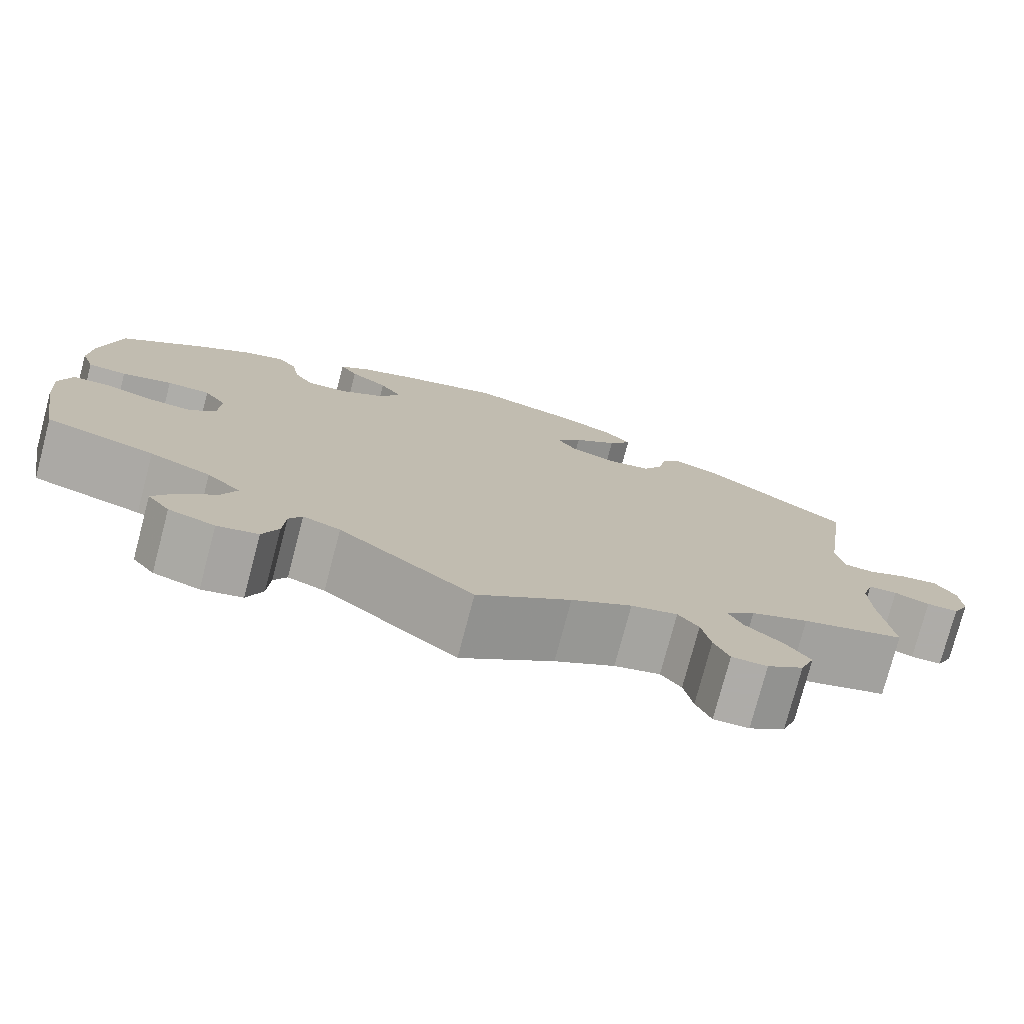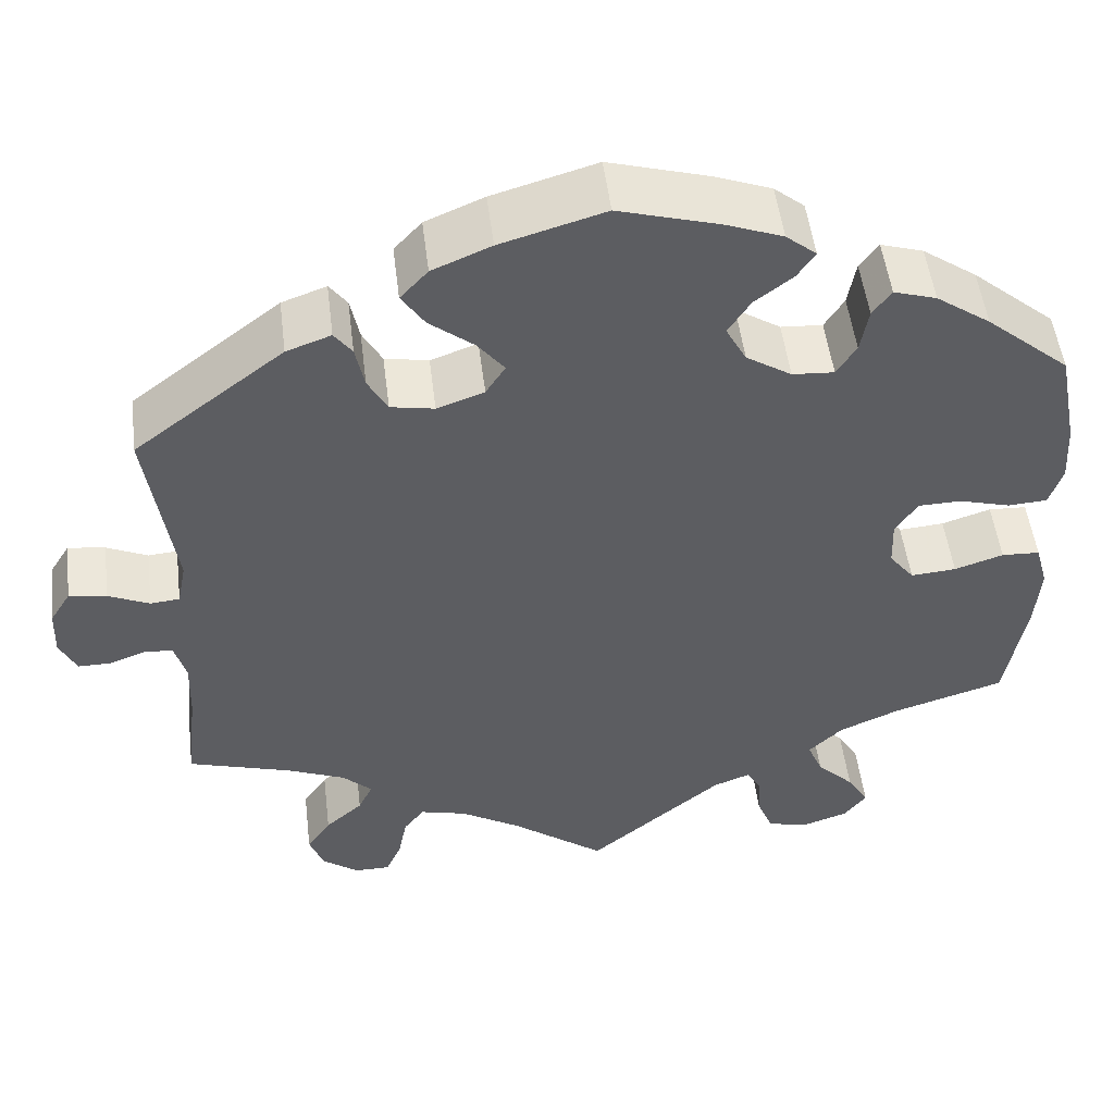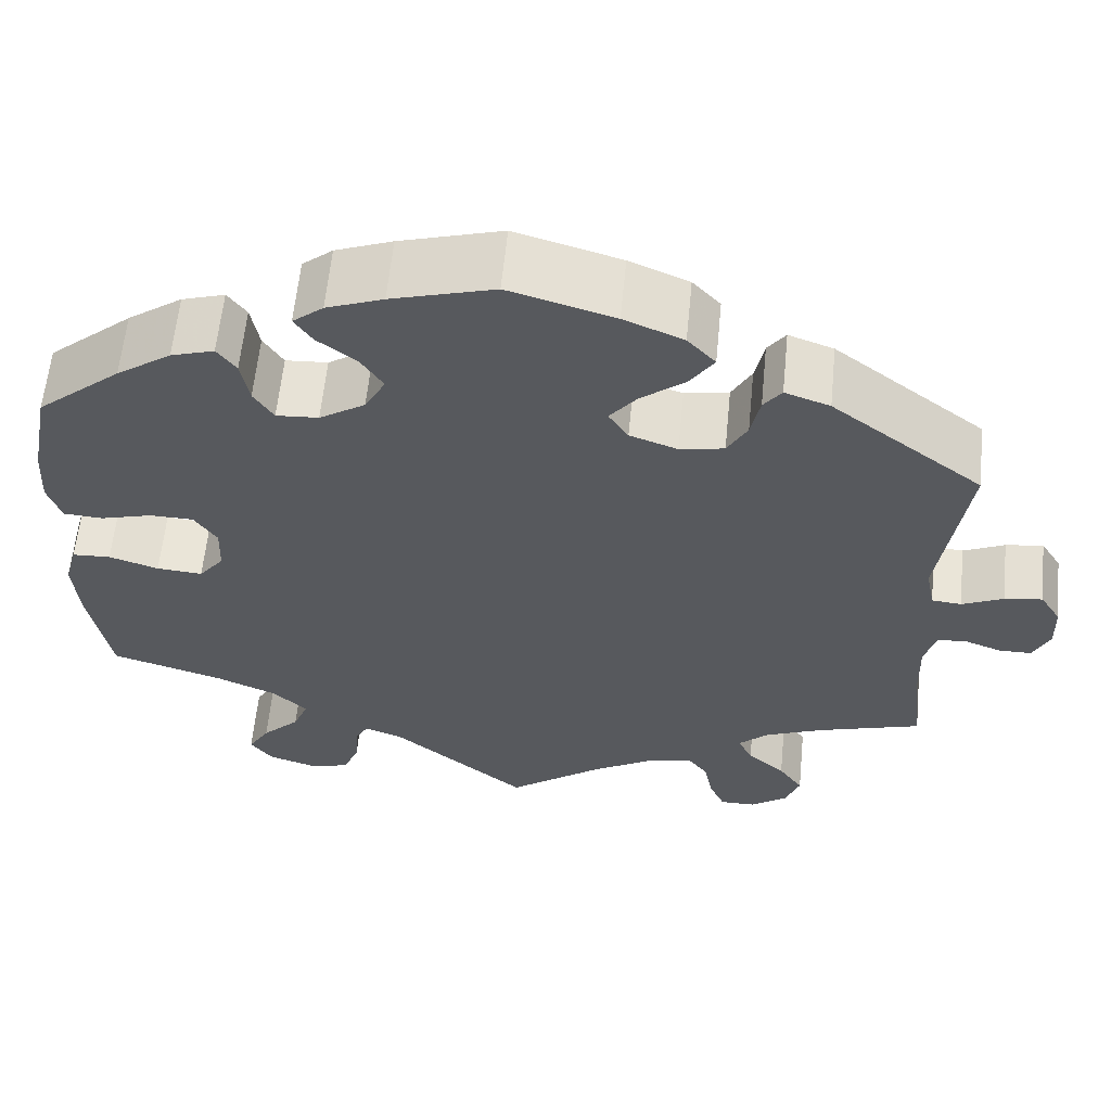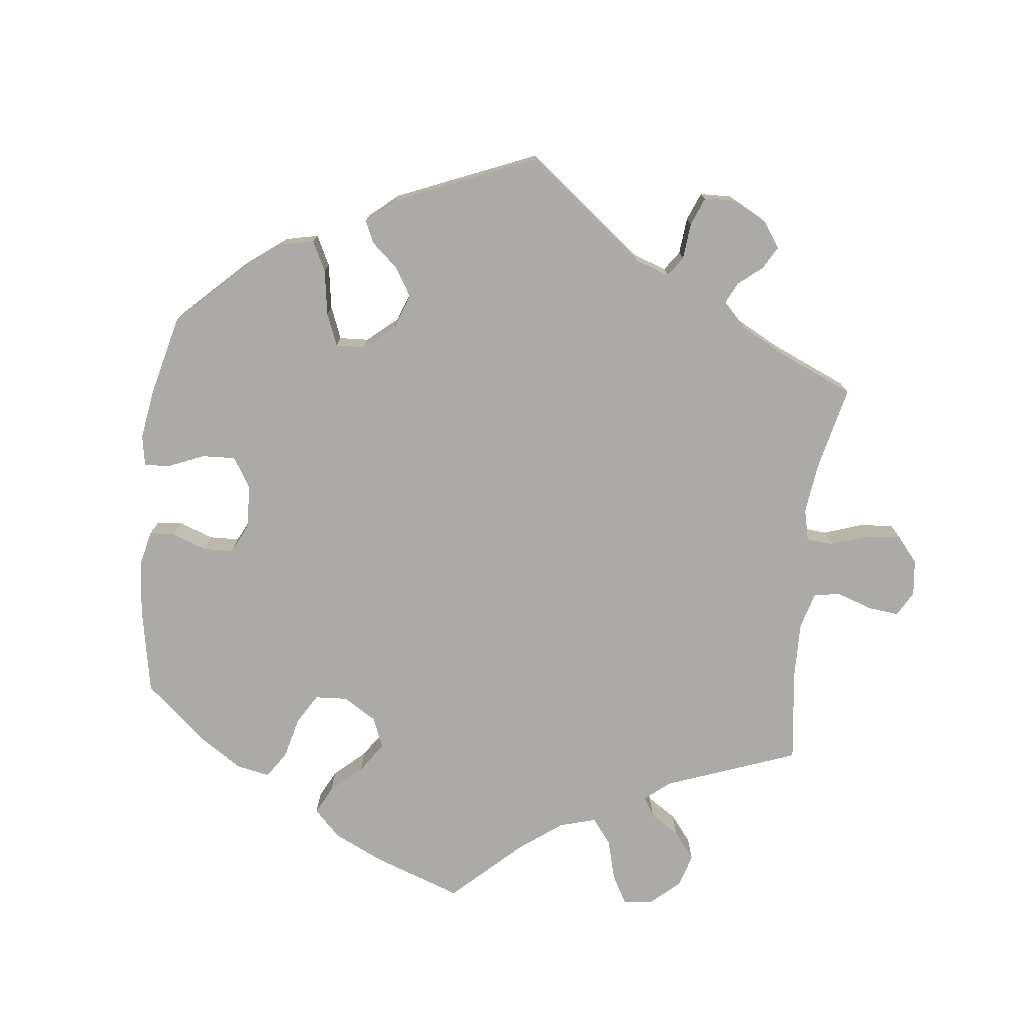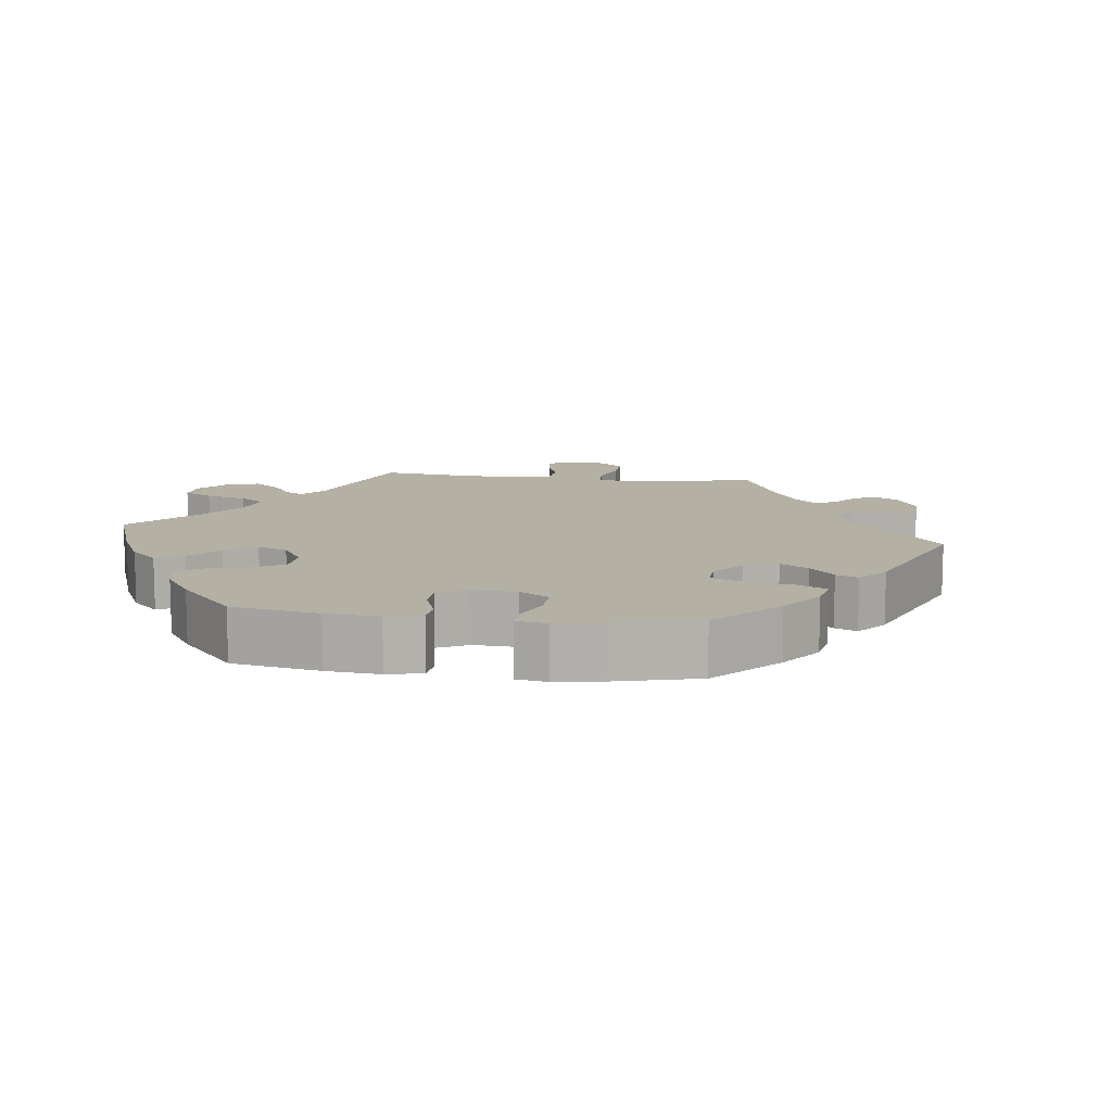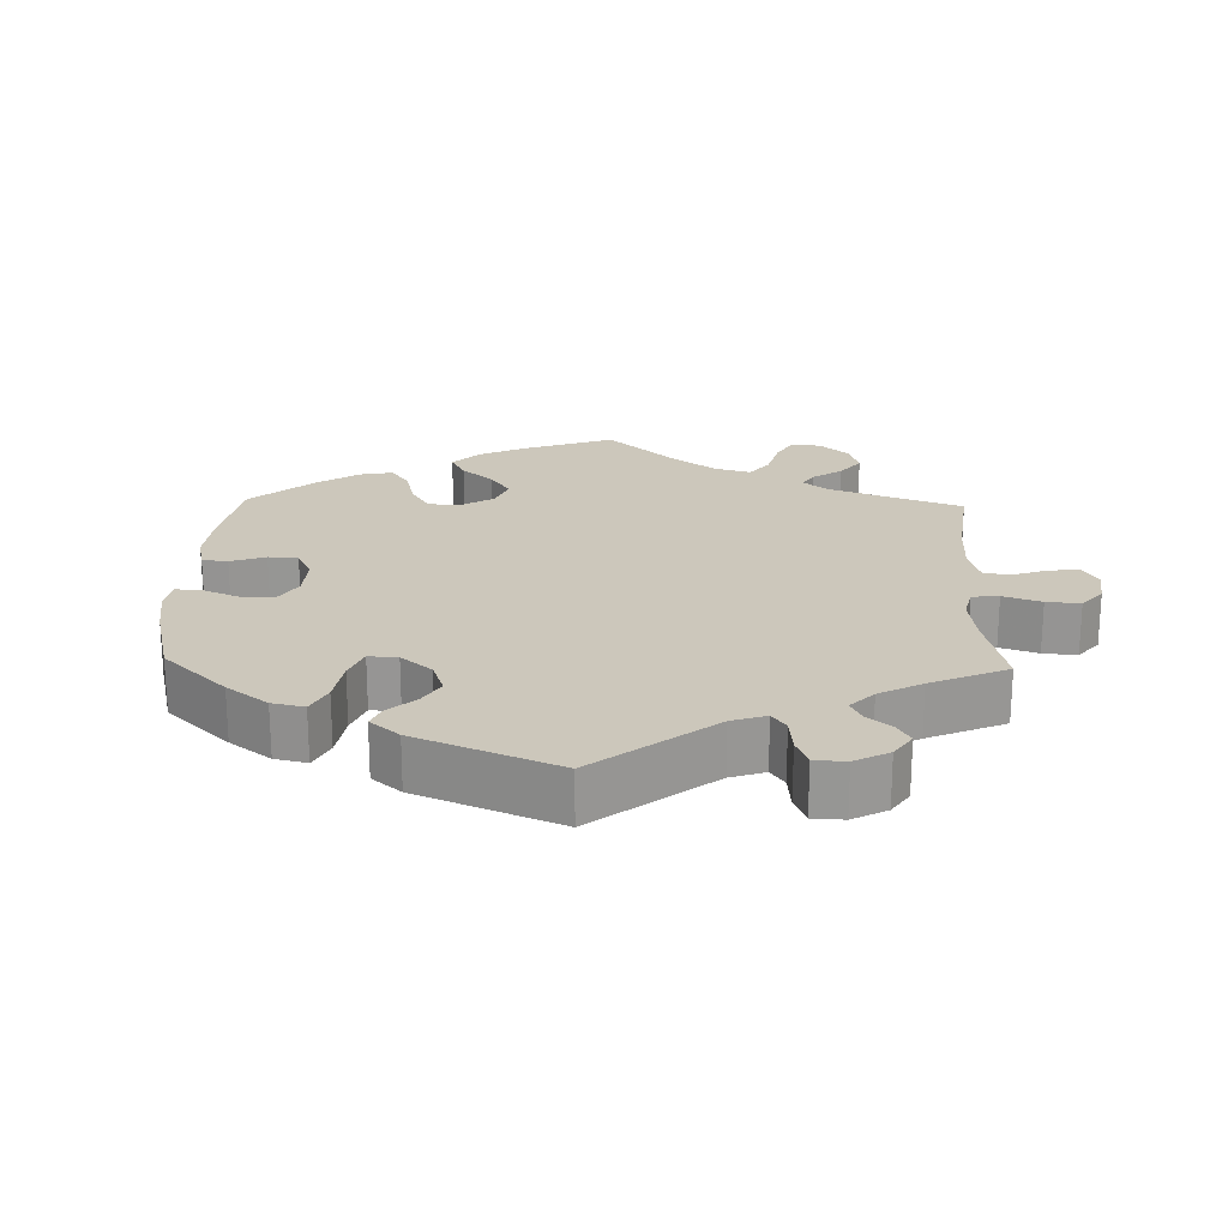
<metadata>
{"format":"obj","ext":"obj","renderer":"f3d","projection":"perspective","resolution":1024,"background":"white","views":[{"elev":-77.0,"azim":-14.8,"up":"+Z"},{"elev":51.1,"azim":173.0,"up":"+Z"},{"elev":60.6,"azim":5.6,"up":"+Z"},{"elev":-76.1,"azim":53.7,"up":"+Y"},{"elev":11.4,"azim":-22.8,"up":"+Y"},{"elev":21.7,"azim":61.8,"up":"+Y"}]}
</metadata>
<code>
v -0.406 0.07 0.369
v -0.345 0.07 0.412
v -0.297 0.07 0.427
v -0.276 0.07 0.398
v -0.267 0.07 0.347
v -0.245 0.07 0.312
v -0.198 0.07 0.315
v -0.147 0.07 0.348
v -0.124 0.07 0.391
v -0.149 0.07 0.43
v -0.192 0.07 0.463
v -0.212 0.07 0.493
v -0.178 0.07 0.521
v -0.115 0.07 0.545
v -0.001 0.07 0.578
v 0.116 0.07 0.544
v 0.182 0.07 0.516
v 0.213 0.07 0.482
v 0.187 0.07 0.443
v 0.137 0.07 0.403
v 0.107 0.07 0.365
v 0.129 0.07 0.331
v 0.182 0.07 0.312
v 0.231 0.07 0.321
v 0.253 0.07 0.361
v 0.263 0.07 0.41
v 0.283 0.07 0.437
v 0.333 0.07 0.419
v 0.501 0.07 0.29
v 0.471 0.07 0.083
v 0.481 0.07 0.033
v 0.514 0.07 0.03
v 0.56 0.07 0.051
v 0.602 0.07 0.057
v 0.625 0.07 0.02
v 0.627 0.07 -0.034
v 0.608 0.07 -0.073
v 0.572 0.07 -0.073
v 0.532 0.07 -0.058
v 0.499 0.07 -0.06
v 0.486 0.07 -0.105
v 0.488 0.07 -0.173
v 0.501 0.07 -0.289
v 0.385 0.07 -0.324
v 0.32 0.07 -0.351
v 0.287 0.07 -0.382
v 0.303 0.07 -0.416
v 0.345 0.07 -0.453
v 0.372 0.07 -0.492
v 0.356 0.07 -0.535
v 0.315 0.07 -0.565
v 0.275 0.07 -0.565
v 0.258 0.07 -0.526
v 0.248 0.07 -0.475
v 0.225 0.07 -0.445
v 0.173 0.07 -0.458
v 0.105 0.07 -0.499
v 0 0.07 -0.578
v -0.151 0.07 -0.452
v -0.193 0.07 -0.436
v -0.208 0.07 -0.463
v -0.211 0.07 -0.512
v -0.229 0.07 -0.556
v -0.275 0.07 -0.567
v -0.327 0.07 -0.55
v -0.352 0.07 -0.517
v -0.328 0.07 -0.477
v -0.286 0.07 -0.435
v -0.269 0.07 -0.394
v -0.307 0.07 -0.357
v -0.376 0.07 -0.327
v -0.5 0.07 -0.289
v -0.523 0.07 -0.161
v -0.529 0.07 -0.085
v -0.515 0.07 -0.034
v -0.472 0.07 -0.032
v -0.417 0.07 -0.05
v -0.366 0.07 -0.054
v -0.338 0.07 -0.018
v -0.336 0.07 0.036
v -0.361 0.07 0.074
v -0.41 0.07 0.075
v -0.467 0.07 0.059
v -0.511 0.07 0.062
v -0.526 0.07 0.107
v -0.522 0.07 0.175
v -0.5 0.07 0.289
v -0.406 0 0.369
v -0.345 0 0.412
v -0.297 0 0.427
v -0.276 0 0.398
v -0.267 0 0.347
v -0.245 0 0.312
v -0.198 0 0.315
v -0.147 0 0.348
v -0.124 0 0.391
v -0.149 0 0.43
v -0.192 0 0.463
v -0.212 0 0.493
v -0.178 0 0.521
v -0.115 0 0.545
v -0.001 0 0.578
v 0.116 0 0.544
v 0.182 0 0.516
v 0.213 0 0.482
v 0.187 0 0.443
v 0.137 0 0.403
v 0.107 0 0.365
v 0.129 0 0.331
v 0.182 0 0.312
v 0.231 0 0.321
v 0.253 0 0.361
v 0.263 0 0.41
v 0.283 0 0.437
v 0.333 0 0.419
v 0.501 0 0.29
v 0.471 0 0.083
v 0.481 0 0.033
v 0.514 0 0.03
v 0.56 0 0.051
v 0.602 0 0.057
v 0.625 0 0.02
v 0.627 0 -0.034
v 0.608 0 -0.073
v 0.572 0 -0.073
v 0.532 0 -0.058
v 0.499 0 -0.06
v 0.486 0 -0.105
v 0.488 0 -0.173
v 0.501 0 -0.289
v 0.385 0 -0.324
v 0.32 0 -0.351
v 0.287 0 -0.382
v 0.303 0 -0.416
v 0.345 0 -0.453
v 0.372 0 -0.492
v 0.356 0 -0.535
v 0.315 0 -0.565
v 0.275 0 -0.565
v 0.258 0 -0.526
v 0.248 0 -0.475
v 0.225 0 -0.445
v 0.173 0 -0.458
v 0.105 0 -0.499
v 0 0 -0.578
v -0.151 0 -0.452
v -0.193 0 -0.436
v -0.208 0 -0.463
v -0.211 0 -0.512
v -0.229 0 -0.556
v -0.275 0 -0.567
v -0.327 0 -0.55
v -0.352 0 -0.517
v -0.328 0 -0.477
v -0.286 0 -0.435
v -0.269 0 -0.394
v -0.307 0 -0.357
v -0.376 0 -0.327
v -0.5 0 -0.289
v -0.523 0 -0.161
v -0.529 0 -0.085
v -0.515 0 -0.034
v -0.472 0 -0.032
v -0.417 0 -0.05
v -0.366 0 -0.054
v -0.338 0 -0.018
v -0.336 0 0.036
v -0.361 0 0.074
v -0.41 0 0.075
v -0.467 0 0.059
v -0.511 0 0.062
v -0.526 0 0.107
v -0.522 0 0.175
v -0.5 0 0.289
f 82 83 84 85
f 81 82 85 86
f 74 75 76 77
f 74 77 78
f 71 72 73 74
f 70 71 74 78
f 69 70 78 79
f 65 66 67 68
f 65 68 69
f 64 65 69
f 61 62 63 64
f 60 61 64 69
f 59 60 69 79
f 57 58 59 79
f 51 52 53 54
f 49 50 51 54
f 47 48 49 54
f 46 47 54 55
f 42 43 44
f 41 42 44 45
f 40 41 45 46
f 36 37 38 39
f 36 39 40
f 35 36 40
f 32 33 34 35
f 32 35 40
f 31 32 40 46
f 27 28 29 30
f 25 26 27 30
f 24 25 30 31
f 23 24 31 46
f 17 18 19 20
f 17 20 21
f 16 17 21
f 15 16 21
f 14 15 21
f 13 14 21 22
f 10 11 12 13
f 9 10 13 22
f 2 3 4 5
f 2 5 6
f 1 2 6
f 81 86 87 1
f 56 57 79 80
f 8 9 22 23
f 7 8 23 46
f 6 7 46 55
f 55 56 80 81
f 1 6 55 81
f 172 171 170 169
f 173 172 169 168
f 164 163 162 161
f 165 164 161
f 161 160 159 158
f 165 161 158 157
f 166 165 157 156
f 155 154 153 152
f 156 155 152
f 156 152 151
f 151 150 149 148
f 156 151 148 147
f 166 156 147 146
f 166 146 145 144
f 141 140 139 138
f 141 138 137 136
f 141 136 135 134
f 142 141 134 133
f 131 130 129
f 132 131 129 128
f 133 132 128 127
f 126 125 124 123
f 127 126 123
f 127 123 122
f 122 121 120 119
f 127 122 119
f 133 127 119 118
f 117 116 115 114
f 117 114 113 112
f 118 117 112 111
f 133 118 111 110
f 107 106 105 104
f 108 107 104
f 108 104 103
f 108 103 102
f 108 102 101
f 109 108 101 100
f 100 99 98 97
f 109 100 97 96
f 92 91 90 89
f 93 92 89
f 93 89 88
f 88 174 173 168
f 167 166 144 143
f 110 109 96 95
f 133 110 95 94
f 142 133 94 93
f 168 167 143 142
f 168 142 93 88
f 1 88 89 2
f 2 89 90 3
f 3 90 91 4
f 4 91 92 5
f 5 92 93 6
f 6 93 94 7
f 7 94 95 8
f 8 95 96 9
f 9 96 97 10
f 10 97 98 11
f 11 98 99 12
f 12 99 100 13
f 13 100 101 14
f 14 101 102 15
f 15 102 103 16
f 16 103 104 17
f 17 104 105 18
f 18 105 106 19
f 19 106 107 20
f 20 107 108 21
f 21 108 109 22
f 22 109 110 23
f 23 110 111 24
f 24 111 112 25
f 25 112 113 26
f 26 113 114 27
f 27 114 115 28
f 28 115 116 29
f 29 116 117 30
f 30 117 118 31
f 31 118 119 32
f 32 119 120 33
f 33 120 121 34
f 34 121 122 35
f 35 122 123 36
f 36 123 124 37
f 37 124 125 38
f 38 125 126 39
f 39 126 127 40
f 40 127 128 41
f 41 128 129 42
f 42 129 130 43
f 43 130 131 44
f 44 131 132 45
f 45 132 133 46
f 46 133 134 47
f 47 134 135 48
f 48 135 136 49
f 49 136 137 50
f 50 137 138 51
f 51 138 139 52
f 52 139 140 53
f 53 140 141 54
f 54 141 142 55
f 55 142 143 56
f 56 143 144 57
f 57 144 145 58
f 58 145 146 59
f 59 146 147 60
f 60 147 148 61
f 61 148 149 62
f 62 149 150 63
f 63 150 151 64
f 64 151 152 65
f 65 152 153 66
f 66 153 154 67
f 67 154 155 68
f 68 155 156 69
f 69 156 157 70
f 70 157 158 71
f 71 158 159 72
f 72 159 160 73
f 73 160 161 74
f 74 161 162 75
f 75 162 163 76
f 76 163 164 77
f 77 164 165 78
f 78 165 166 79
f 79 166 167 80
f 80 167 168 81
f 81 168 169 82
f 82 169 170 83
f 83 170 171 84
f 84 171 172 85
f 85 172 173 86
f 86 173 174 87
f 87 174 88 1

</code>
